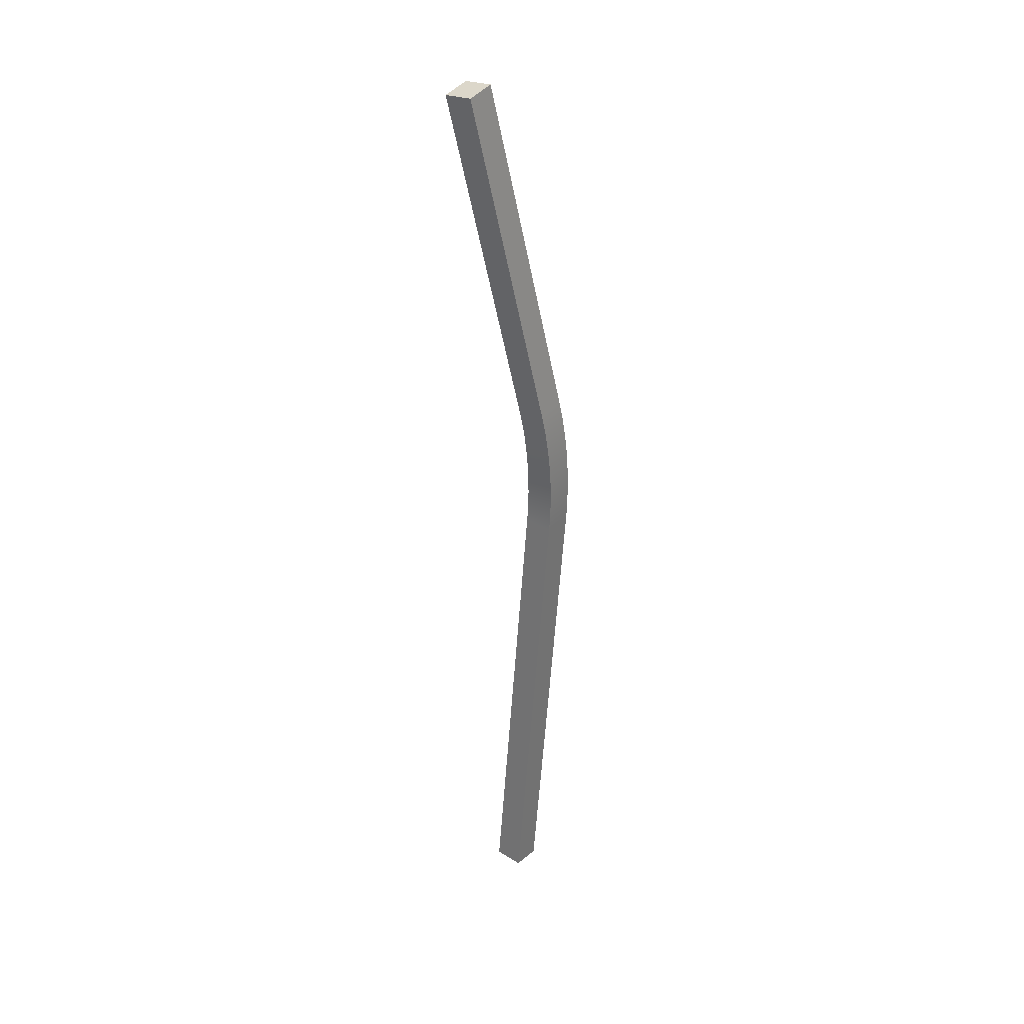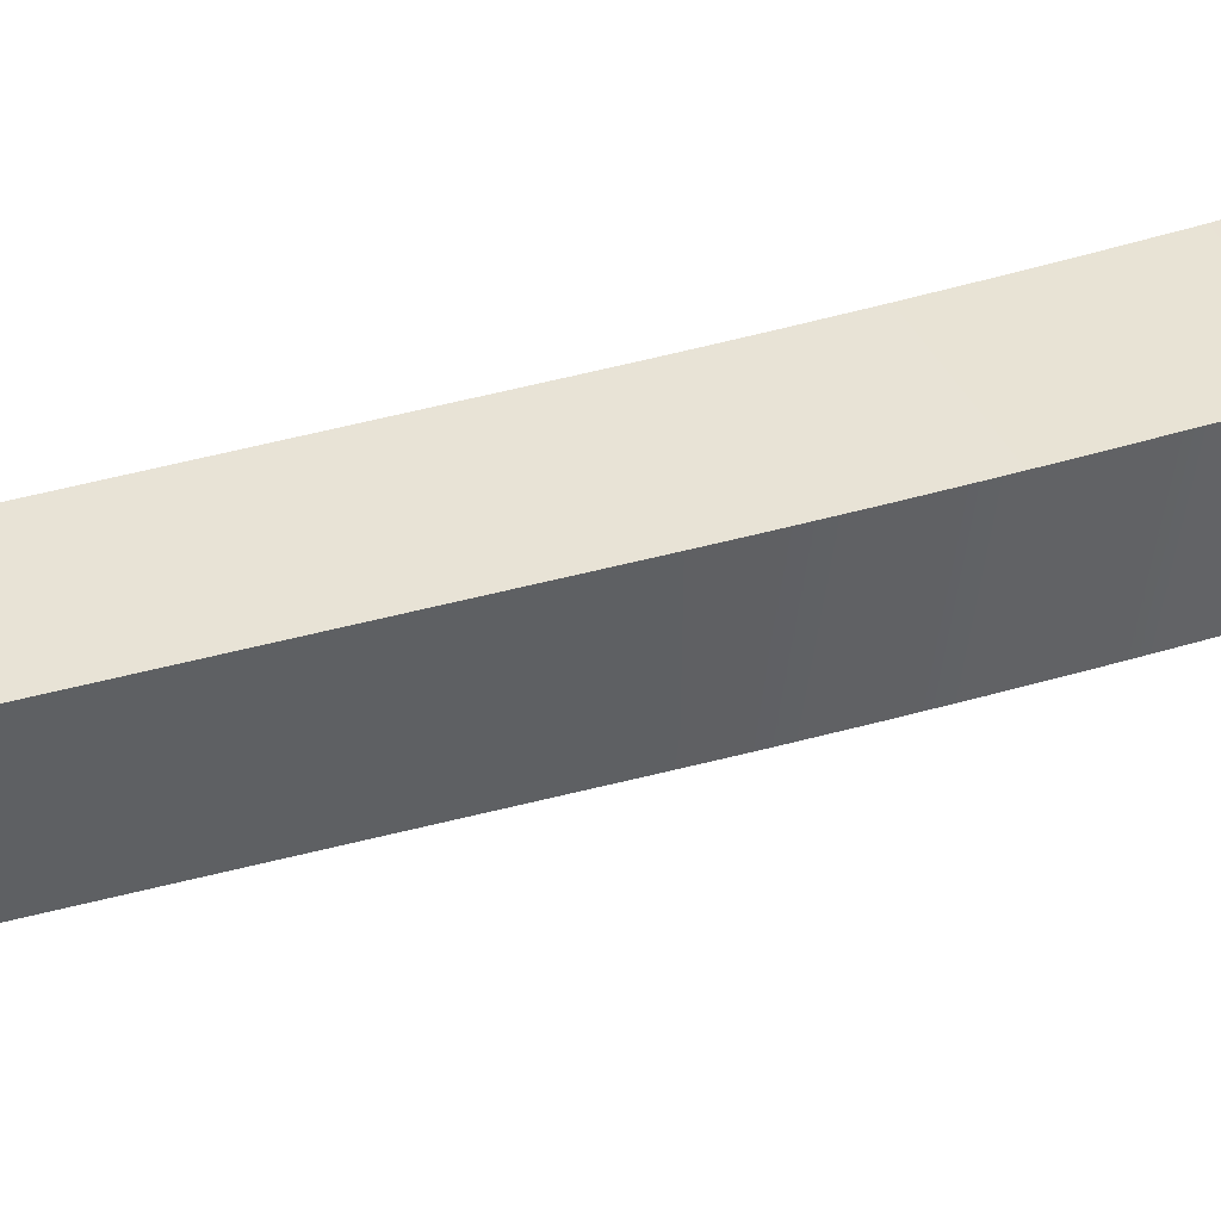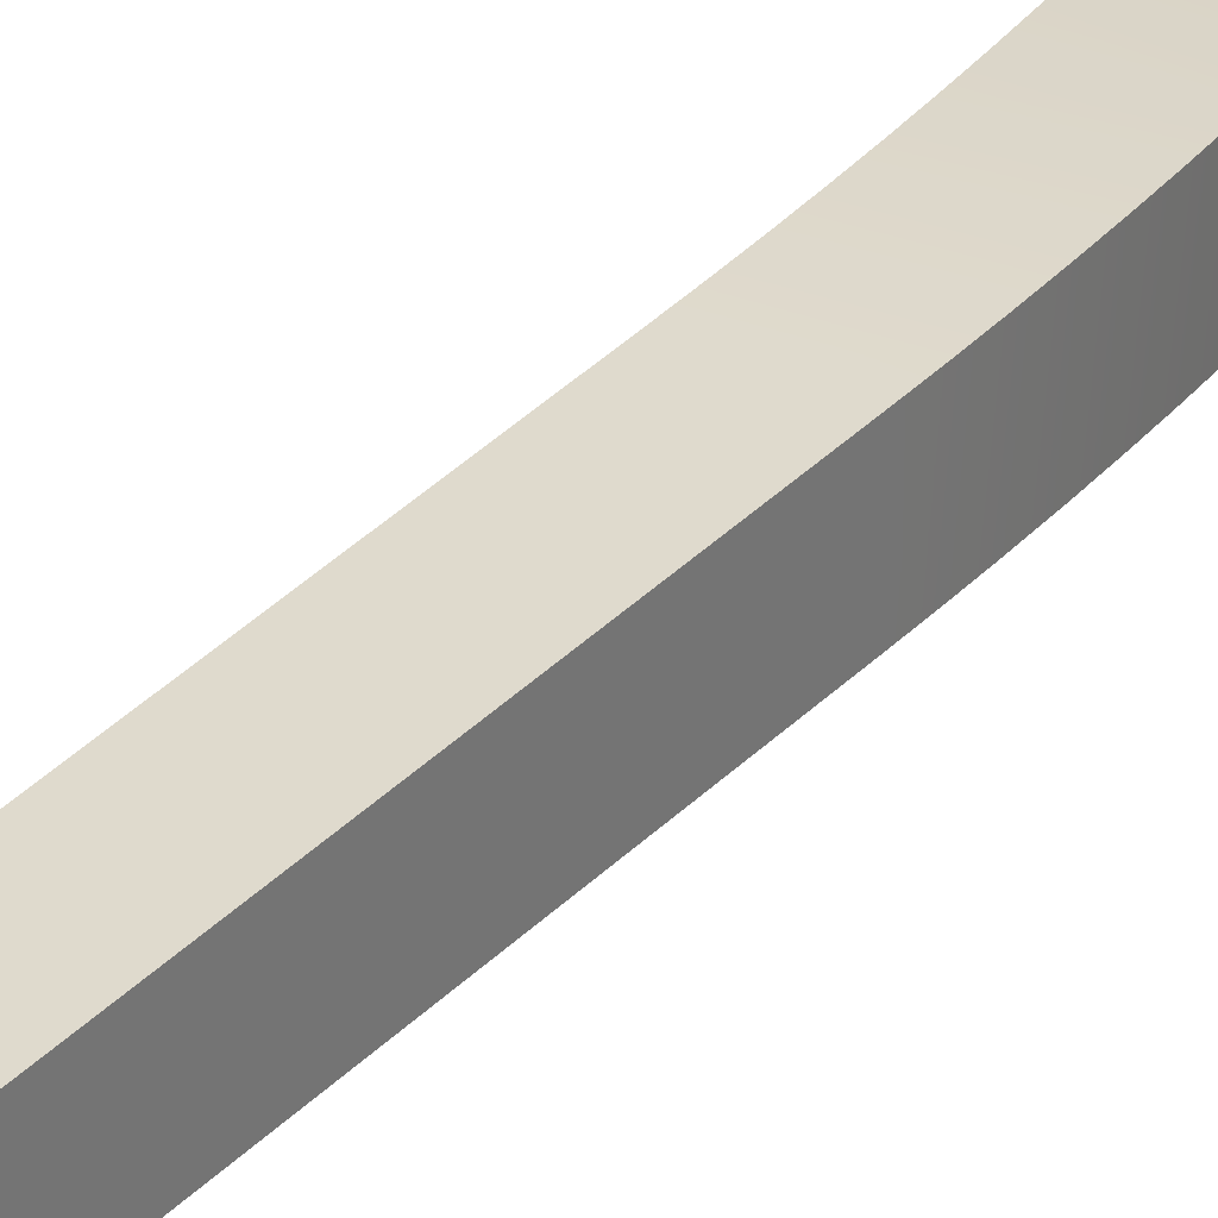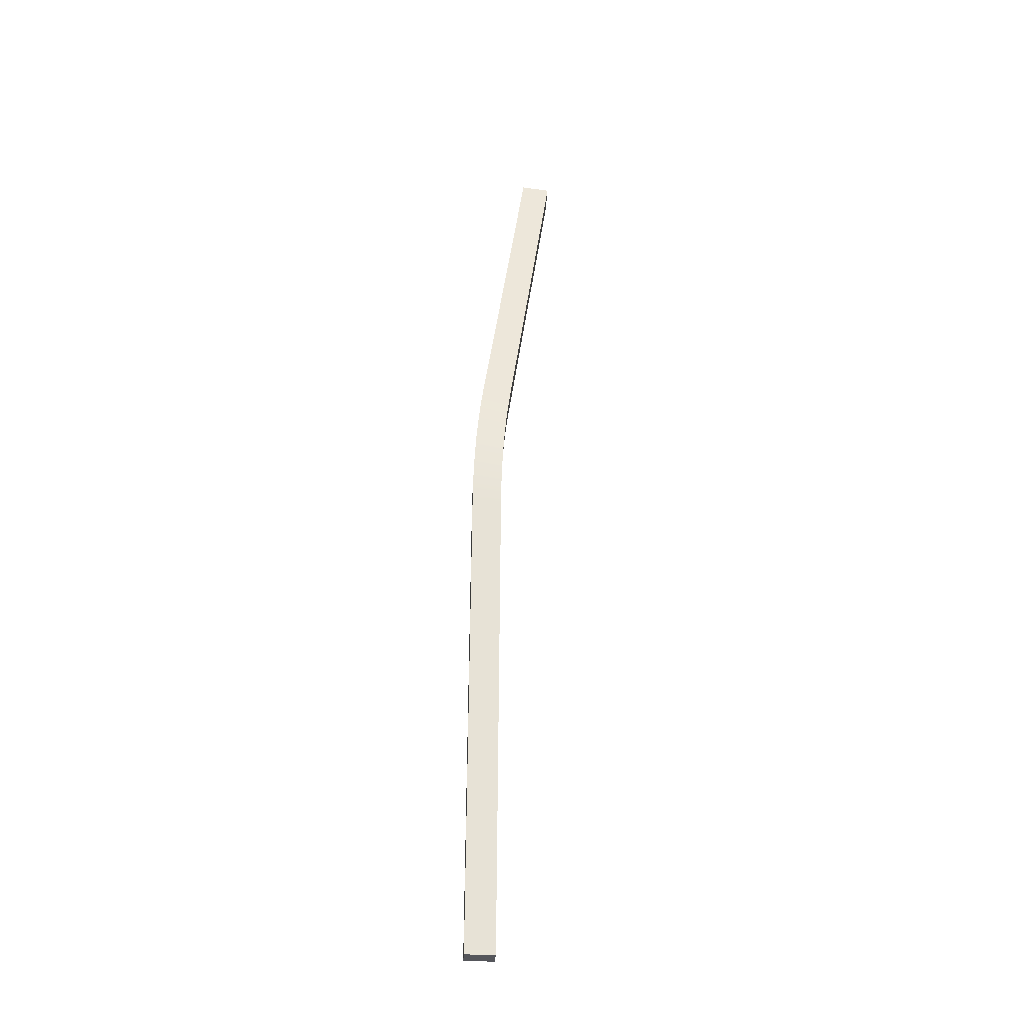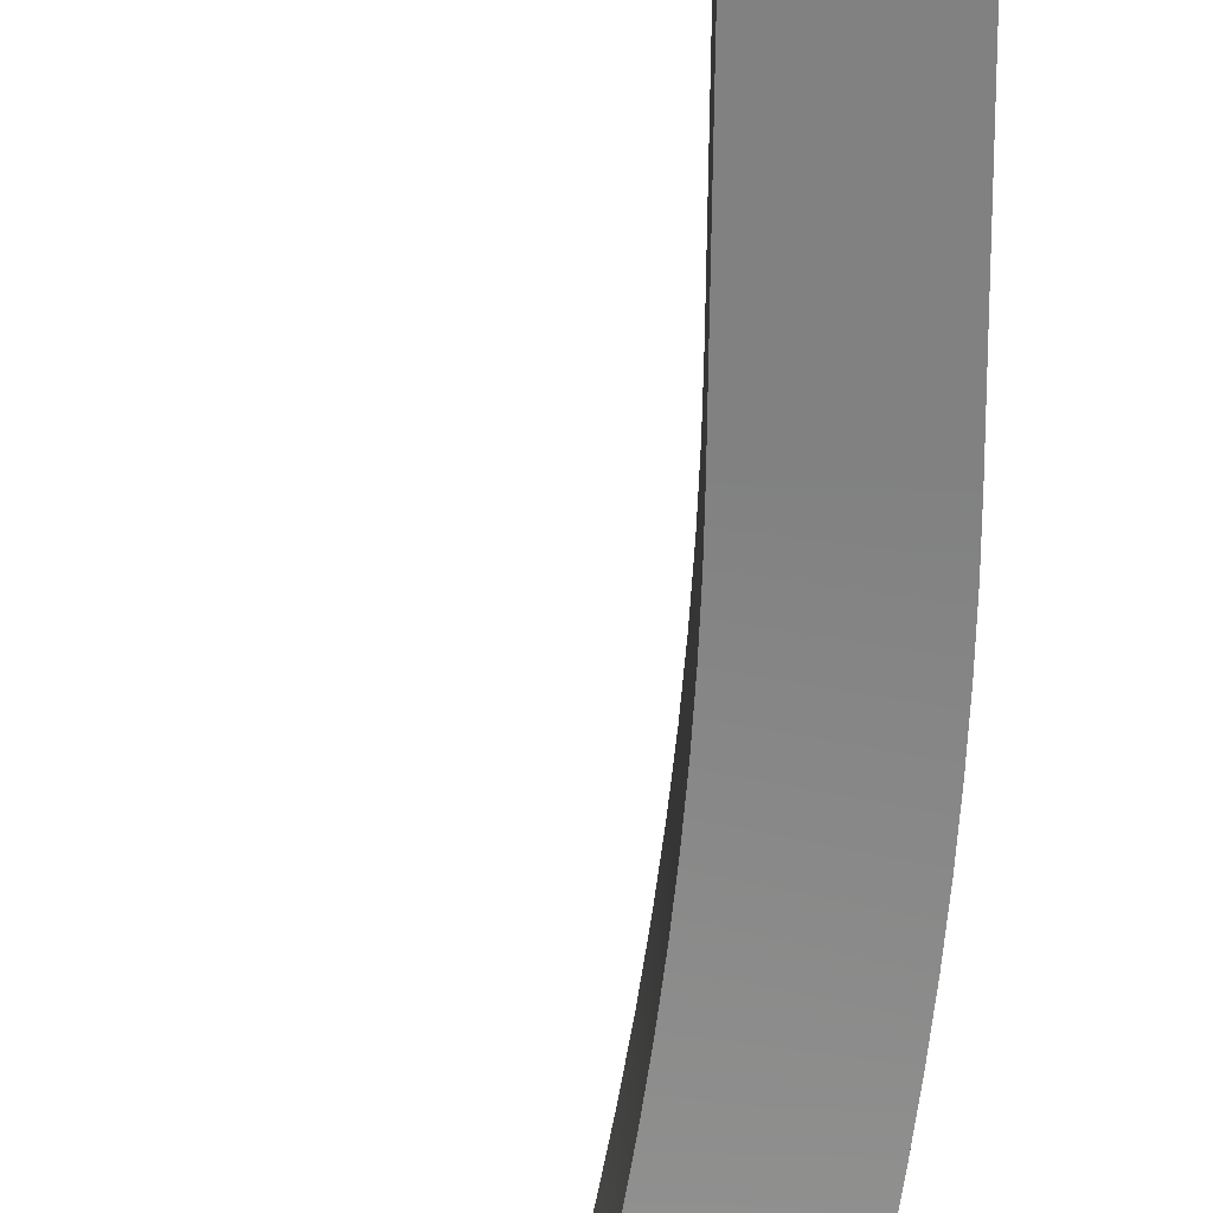
<metadata>
{"format":"obj","ext":"obj","renderer":"f3d","projection":"perspective","resolution":1024,"background":"white","views":[{"elev":35.8,"azim":-51.1,"up":"+Y"},{"elev":41.4,"azim":64.8,"up":"+Z"},{"elev":32.9,"azim":28.9,"up":"+Z"},{"elev":-32.5,"azim":87.3,"up":"+Y"},{"elev":-60.4,"azim":-7.3,"up":"+Z"}]}
</metadata>
<code>
o model.061_model.18890
v -0.3592 0.724 0.4073
v -0.4043 0.7114 0.3627
v -0.3592 0.7177 0.3619
v -0.4043 0.7176 0.4081
v -0.3592 0.7177 0.3619
v -0.4043 0.7114 0.3627
v -0.3592 0.724 0.4073
v -0.4043 0.7176 0.4081
v -0.3595 -0.754 0.4979
v -0.3595 -0.7541 0.452
v -0.2795 -0.03408 0.4963
v -0.2795 -0.0343 0.4505
v -0.2777 -0.01551 0.4962
v -0.2777 -0.01612 0.4504
v -0.2762 0.003458 0.4958
v -0.2763 0.002336 0.45
v -0.275 0.02245 0.4953
v -0.2752 0.02081 0.4495
v -0.2743 0.04145 0.4945
v -0.2745 0.0393 0.4487
v -0.274 0.06045 0.4935
v -0.2742 0.05779 0.4477
v -0.2741 0.07944 0.4923
v -0.2743 0.07626 0.4465
v -0.2746 0.09841 0.4908
v -0.2748 0.09472 0.4451
v -0.2755 0.1174 0.4892
v -0.2756 0.1131 0.4436
v -0.2768 0.1363 0.4874
v -0.2769 0.1315 0.4418
v -0.2785 0.1551 0.4853
v -0.2785 0.1499 0.4398
v -0.2806 0.1739 0.483
v -0.2805 0.1681 0.4376
v -0.283 0.1922 0.4806
v -0.2829 0.1861 0.4352
v -0.3592 0.724 0.4073
v -0.3592 0.7177 0.3619
v -0.3595 -0.754 0.4979
v -0.4048 -0.7489 0.4979
v -0.3595 -0.7541 0.452
v -0.4048 -0.749 0.452
v -0.3595 -0.7541 0.452
v -0.4048 -0.7489 0.4979
v -0.3595 -0.754 0.4979
v -0.4048 -0.749 0.452
v -0.2795 -0.03408 0.4963
v -0.3595 -0.7541 0.452
v -0.3595 -0.754 0.4979
v -0.2795 -0.0343 0.4505
v -0.2777 -0.01551 0.4962
v -0.2777 -0.01612 0.4504
v -0.2762 0.003458 0.4958
v -0.2763 0.002336 0.45
v -0.275 0.02245 0.4953
v -0.2752 0.02081 0.4495
v -0.2743 0.04145 0.4945
v -0.2745 0.0393 0.4487
v -0.274 0.06045 0.4935
v -0.2742 0.05779 0.4477
v -0.2741 0.07944 0.4923
v -0.2743 0.07626 0.4465
v -0.2746 0.09841 0.4908
v -0.2748 0.09472 0.4451
v -0.2755 0.1174 0.4892
v -0.2756 0.1131 0.4436
v -0.2768 0.1363 0.4874
v -0.2769 0.1315 0.4418
v -0.2785 0.1551 0.4853
v -0.2785 0.1499 0.4398
v -0.2806 0.1739 0.483
v -0.2805 0.1681 0.4376
v -0.283 0.1922 0.4806
v -0.2829 0.1861 0.4352
v -0.3592 0.724 0.4073
v -0.3592 0.7177 0.3619
v -0.2795 -0.0343 0.4505
v -0.3248 -0.02951 0.4505
v -0.2777 -0.01612 0.4504
v -0.4048 -0.749 0.452
v -0.3231 -0.01204 0.4504
v -0.2763 0.002336 0.45
v -0.3217 0.005465 0.45
v -0.2752 0.02081 0.4495
v -0.3207 0.02299 0.4495
v -0.2745 0.0393 0.4487
v -0.32 0.04052 0.4488
v -0.2742 0.05779 0.4477
v -0.3197 0.05806 0.4479
v -0.2743 0.07626 0.4465
v -0.3198 0.07558 0.4467
v -0.3203 0.09309 0.4454
v -0.2748 0.09472 0.4451
v -0.3211 0.1106 0.4439
v -0.3223 0.128 0.4422
v -0.2756 0.1131 0.4436
v -0.2769 0.1315 0.4418
v -0.3238 0.1454 0.4403
v -0.3258 0.1627 0.4382
v -0.2785 0.1499 0.4398
v -0.2805 0.1681 0.4376
v -0.3281 0.18 0.4359
v -0.4043 0.7114 0.3627
v -0.2829 0.1861 0.4352
v -0.3592 0.7177 0.3619
v -0.3595 -0.7541 0.452
v -0.4048 -0.749 0.452
v -0.2795 -0.0343 0.4505
v -0.3248 -0.02951 0.4505
v -0.3595 -0.7541 0.452
v -0.2777 -0.01612 0.4504
v -0.2763 0.002336 0.45
v -0.3231 -0.01204 0.4504
v -0.2752 0.02081 0.4495
v -0.3217 0.005465 0.45
v -0.3207 0.02299 0.4495
v -0.2745 0.0393 0.4487
v -0.2742 0.05779 0.4477
v -0.32 0.04052 0.4488
v -0.3197 0.05806 0.4479
v -0.2743 0.07626 0.4465
v -0.3203 0.09309 0.4454
v -0.3198 0.07558 0.4467
v -0.2748 0.09472 0.4451
v -0.3211 0.1106 0.4439
v -0.2756 0.1131 0.4436
v -0.3223 0.128 0.4422
v -0.2769 0.1315 0.4418
v -0.3238 0.1454 0.4403
v -0.2785 0.1499 0.4398
v -0.3258 0.1627 0.4382
v -0.2805 0.1681 0.4376
v -0.3281 0.18 0.4359
v -0.2829 0.1861 0.4352
v -0.4043 0.7114 0.3627
v -0.3592 0.7177 0.3619
v -0.4048 -0.7489 0.4979
v -0.3248 -0.02928 0.4963
v -0.4048 -0.749 0.452
v -0.3248 -0.02951 0.4505
v -0.323 -0.01143 0.4962
v -0.3231 -0.01204 0.4504
v -0.3216 0.006587 0.4959
v -0.3217 0.005465 0.45
v -0.3205 0.02463 0.4953
v -0.3207 0.02299 0.4495
v -0.3199 0.04267 0.4946
v -0.32 0.04052 0.4488
v -0.3196 0.06072 0.4936
v -0.3197 0.05806 0.4479
v -0.3197 0.07876 0.4925
v -0.3198 0.07558 0.4467
v -0.3201 0.09678 0.4911
v -0.3203 0.09309 0.4454
v -0.321 0.1148 0.4896
v -0.3211 0.1106 0.4439
v -0.3222 0.1327 0.4878
v -0.3223 0.128 0.4422
v -0.3238 0.1506 0.4858
v -0.3238 0.1454 0.4403
v -0.3258 0.1685 0.4837
v -0.3258 0.1627 0.4382
v -0.3281 0.1861 0.4814
v -0.3281 0.18 0.4359
v -0.4043 0.7176 0.4081
v -0.4043 0.7114 0.3627
v -0.4048 -0.749 0.452
v -0.3248 -0.02928 0.4963
v -0.4048 -0.7489 0.4979
v -0.3248 -0.02951 0.4505
v -0.323 -0.01143 0.4962
v -0.3231 -0.01204 0.4504
v -0.3216 0.006587 0.4959
v -0.3217 0.005465 0.45
v -0.3205 0.02463 0.4953
v -0.3207 0.02299 0.4495
v -0.3199 0.04267 0.4946
v -0.32 0.04052 0.4488
v -0.3196 0.06072 0.4936
v -0.3197 0.05806 0.4479
v -0.3197 0.07876 0.4925
v -0.3198 0.07558 0.4467
v -0.3201 0.09678 0.4911
v -0.3203 0.09309 0.4454
v -0.321 0.1148 0.4896
v -0.3211 0.1106 0.4439
v -0.3222 0.1327 0.4878
v -0.3223 0.128 0.4422
v -0.3238 0.1506 0.4858
v -0.3238 0.1454 0.4403
v -0.3258 0.1685 0.4837
v -0.3258 0.1627 0.4382
v -0.3281 0.1861 0.4814
v -0.3281 0.18 0.4359
v -0.4043 0.7176 0.4081
v -0.4043 0.7114 0.3627
v -0.3248 -0.02928 0.4963
v -0.4048 -0.7489 0.4979
v -0.2795 -0.03408 0.4963
v -0.2777 -0.01551 0.4962
v -0.323 -0.01143 0.4962
v -0.2762 0.003458 0.4958
v -0.275 0.02245 0.4953
v -0.3216 0.006587 0.4959
v -0.3205 0.02463 0.4953
v -0.2743 0.04145 0.4945
v -0.274 0.06045 0.4935
v -0.3199 0.04267 0.4946
v -0.3196 0.06072 0.4936
v -0.2741 0.07944 0.4923
v -0.3197 0.07876 0.4925
v -0.3201 0.09678 0.4911
v -0.2746 0.09841 0.4908
v -0.321 0.1148 0.4896
v -0.2755 0.1174 0.4892
v -0.3222 0.1327 0.4878
v -0.2768 0.1363 0.4874
v -0.3238 0.1506 0.4858
v -0.2785 0.1551 0.4853
v -0.3258 0.1685 0.4837
v -0.2806 0.1739 0.483
v -0.3281 0.1861 0.4814
v -0.283 0.1922 0.4806
v -0.4043 0.7176 0.4081
v -0.3592 0.724 0.4073
v -0.3595 -0.754 0.4979
v -0.2795 -0.03408 0.4963
v -0.4048 -0.7489 0.4979
v -0.3248 -0.02928 0.4963
v -0.3595 -0.754 0.4979
v -0.2777 -0.01551 0.4962
v -0.323 -0.01143 0.4962
v -0.2762 0.003458 0.4958
v -0.3216 0.006587 0.4959
v -0.275 0.02245 0.4953
v -0.3205 0.02463 0.4953
v -0.2743 0.04145 0.4945
v -0.3199 0.04267 0.4946
v -0.274 0.06045 0.4935
v -0.3196 0.06072 0.4936
v -0.2741 0.07944 0.4923
v -0.3197 0.07876 0.4925
v -0.3201 0.09678 0.4911
v -0.2746 0.09841 0.4908
v -0.321 0.1148 0.4896
v -0.3222 0.1327 0.4878
v -0.2755 0.1174 0.4892
v -0.2768 0.1363 0.4874
v -0.3238 0.1506 0.4858
v -0.3258 0.1685 0.4837
v -0.2785 0.1551 0.4853
v -0.2806 0.1739 0.483
v -0.3281 0.1861 0.4814
v -0.4043 0.7176 0.4081
v -0.283 0.1922 0.4806
v -0.3592 0.724 0.4073
f 1 2 3
f 2 1 4
f 5 6 7
f 8 7 6
f 9 10 11
f 12 11 10
f 11 12 13
f 13 14 15
f 14 13 12
f 16 15 14
f 15 16 17
f 17 18 19
f 18 17 16
f 20 19 18
f 19 20 21
f 21 22 23
f 22 21 20
f 24 23 22
f 23 24 25
f 25 26 27
f 26 25 24
f 28 27 26
f 27 28 29
f 29 30 31
f 30 29 28
f 32 31 30
f 31 32 33
f 33 34 35
f 34 33 32
f 36 35 34
f 35 36 37
f 38 37 36
f 39 40 41
f 42 41 40
f 43 44 45
f 44 43 46
f 47 48 49
f 48 47 50
f 51 50 47
f 50 51 52
f 53 52 51
f 52 53 54
f 55 54 53
f 54 55 56
f 57 56 55
f 56 57 58
f 59 58 57
f 58 59 60
f 61 60 59
f 60 61 62
f 63 62 61
f 62 63 64
f 65 64 63
f 64 65 66
f 67 66 65
f 66 67 68
f 69 68 67
f 68 69 70
f 71 70 69
f 70 71 72
f 73 72 71
f 72 73 74
f 75 74 73
f 74 75 76
f 77 78 79
f 78 77 80
f 81 79 78
f 79 81 82
f 82 83 84
f 83 82 81
f 85 84 83
f 84 85 86
f 86 87 88
f 87 86 85
f 89 88 87
f 88 89 90
f 91 92 90
f 91 90 89
f 93 90 92
f 92 94 93
f 94 95 96
f 96 93 94
f 97 96 95
f 95 98 97
f 98 99 100
f 100 97 98
f 101 100 99
f 99 102 101
f 102 103 104
f 104 101 102
f 105 104 103
f 106 80 77
f 107 108 109
f 108 107 110
f 111 109 108
f 112 113 111
f 109 111 113
f 114 115 112
f 113 112 115
f 115 114 116
f 117 116 114
f 118 119 117
f 116 117 119
f 119 118 120
f 121 120 118
f 121 122 123
f 120 121 123
f 122 121 124
f 124 125 122
f 125 124 126
f 126 127 125
f 127 126 128
f 128 129 127
f 129 128 130
f 130 131 129
f 131 130 132
f 132 133 131
f 133 132 134
f 134 135 133
f 135 134 136
f 137 138 139
f 140 139 138
f 138 141 140
f 142 140 141
f 141 143 142
f 144 142 143
f 143 145 144
f 146 144 145
f 145 147 146
f 148 146 147
f 147 149 148
f 150 148 149
f 149 151 150
f 152 150 151
f 151 153 152
f 154 152 153
f 153 155 154
f 156 154 155
f 155 157 156
f 158 156 157
f 157 159 158
f 160 158 159
f 159 161 160
f 162 160 161
f 161 163 162
f 164 162 163
f 163 165 164
f 166 164 165
f 167 168 169
f 168 167 170
f 170 171 168
f 172 173 171
f 171 170 172
f 173 172 174
f 174 175 173
f 176 177 175
f 175 174 176
f 177 176 178
f 178 179 177
f 180 181 179
f 179 178 180
f 181 180 182
f 182 183 181
f 184 185 183
f 183 182 184
f 185 184 186
f 186 187 185
f 188 189 187
f 187 186 188
f 189 188 190
f 190 191 189
f 192 193 191
f 191 190 192
f 193 192 194
f 194 195 193
f 195 194 196
f 197 198 199
f 199 200 197
f 201 197 200
f 200 202 201
f 202 203 204
f 204 201 202
f 205 204 203
f 203 206 205
f 206 207 208
f 208 205 206
f 209 208 207
f 207 210 209
f 211 210 212
f 211 209 210
f 213 212 210
f 212 213 214
f 214 215 216
f 215 214 213
f 217 216 215
f 216 217 218
f 218 219 220
f 219 218 217
f 221 220 219
f 220 221 222
f 222 223 224
f 223 222 221
f 225 224 223
f 226 199 198
f 227 228 229
f 228 227 230
f 229 231 227
f 231 229 232
f 232 233 231
f 233 232 234
f 234 235 233
f 235 234 236
f 236 237 235
f 237 236 238
f 238 239 237
f 239 238 240
f 240 241 239
f 241 240 242
f 243 241 242
f 241 243 244
f 245 244 243
f 246 247 245
f 244 245 247
f 247 246 248
f 249 248 246
f 250 251 249
f 248 249 251
f 251 250 252
f 253 252 250
f 254 255 253
f 252 253 255
f 255 254 256

</code>
